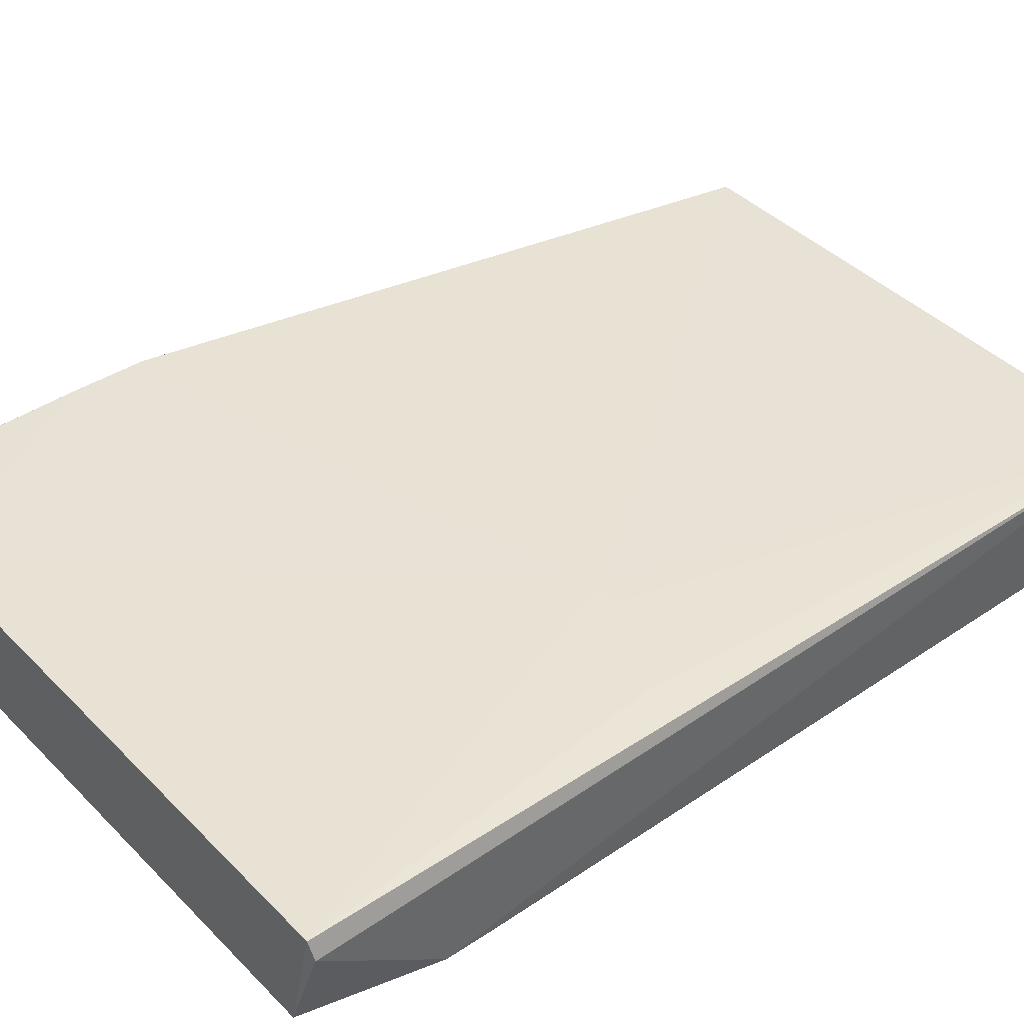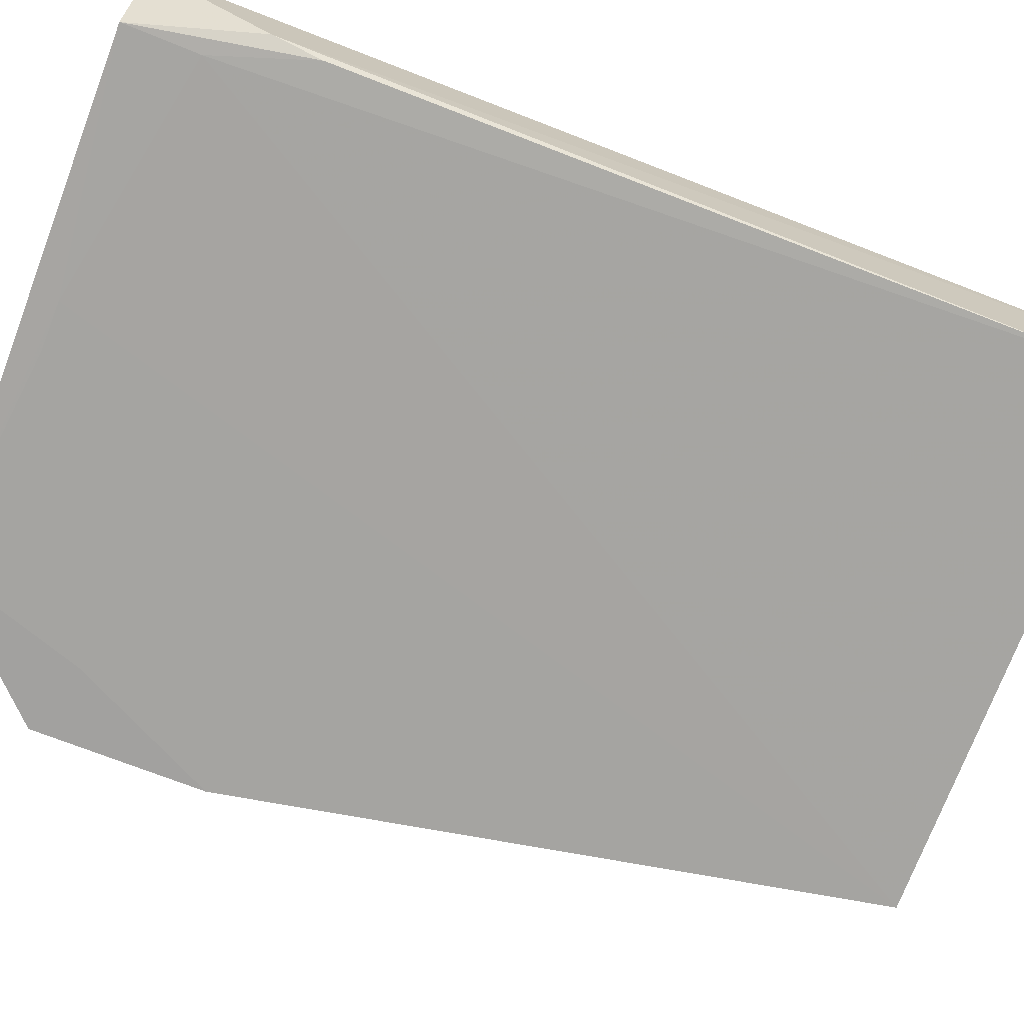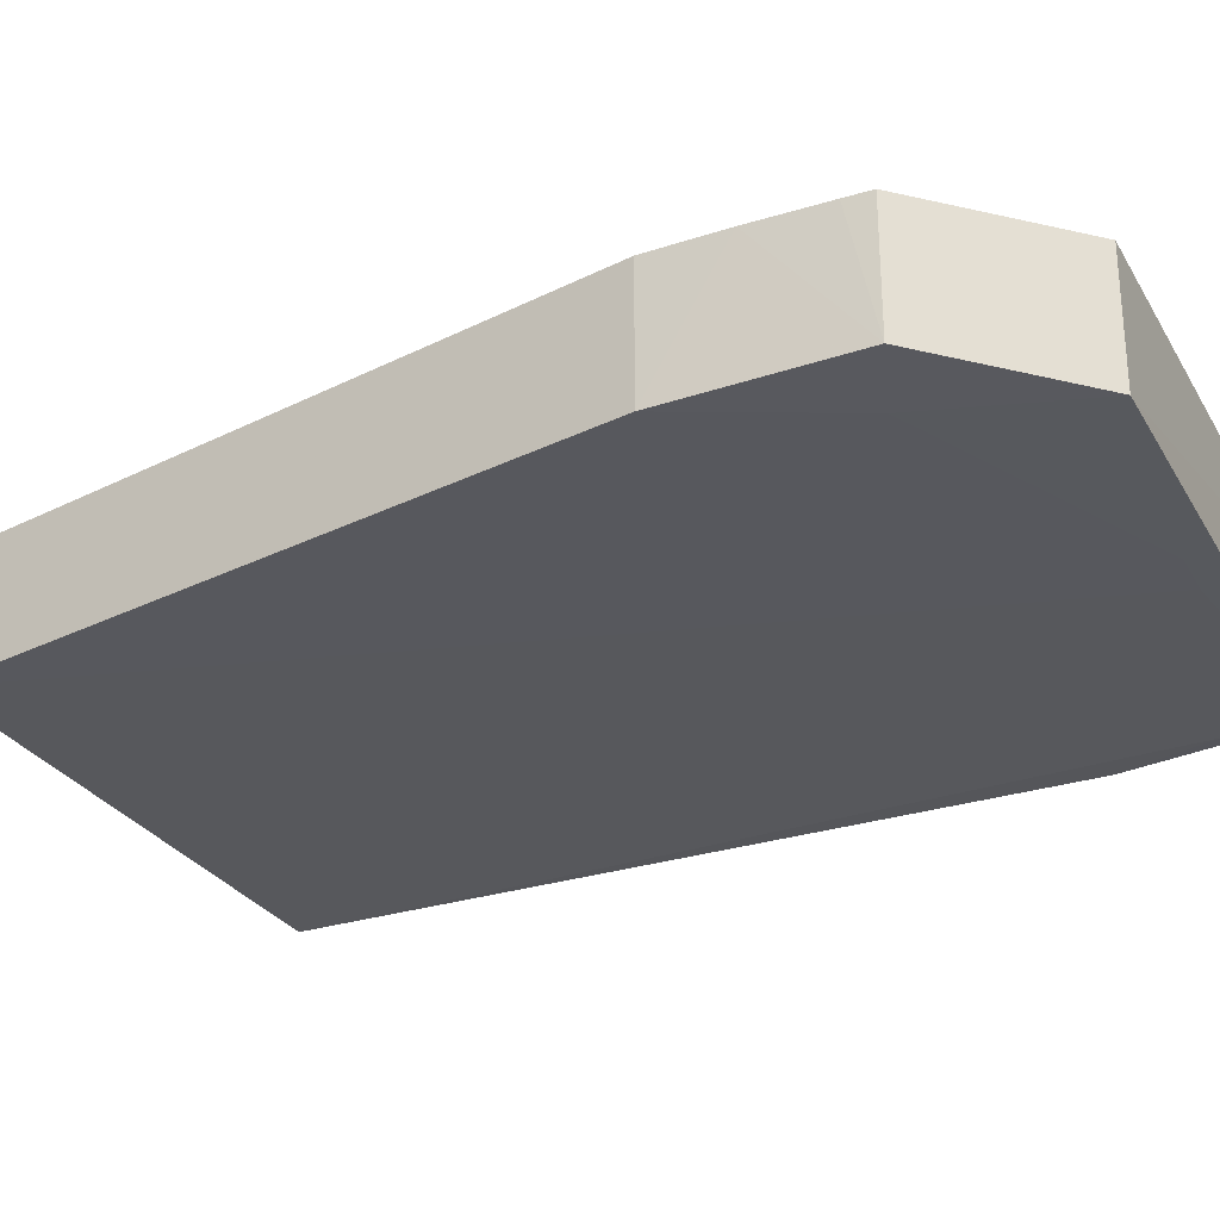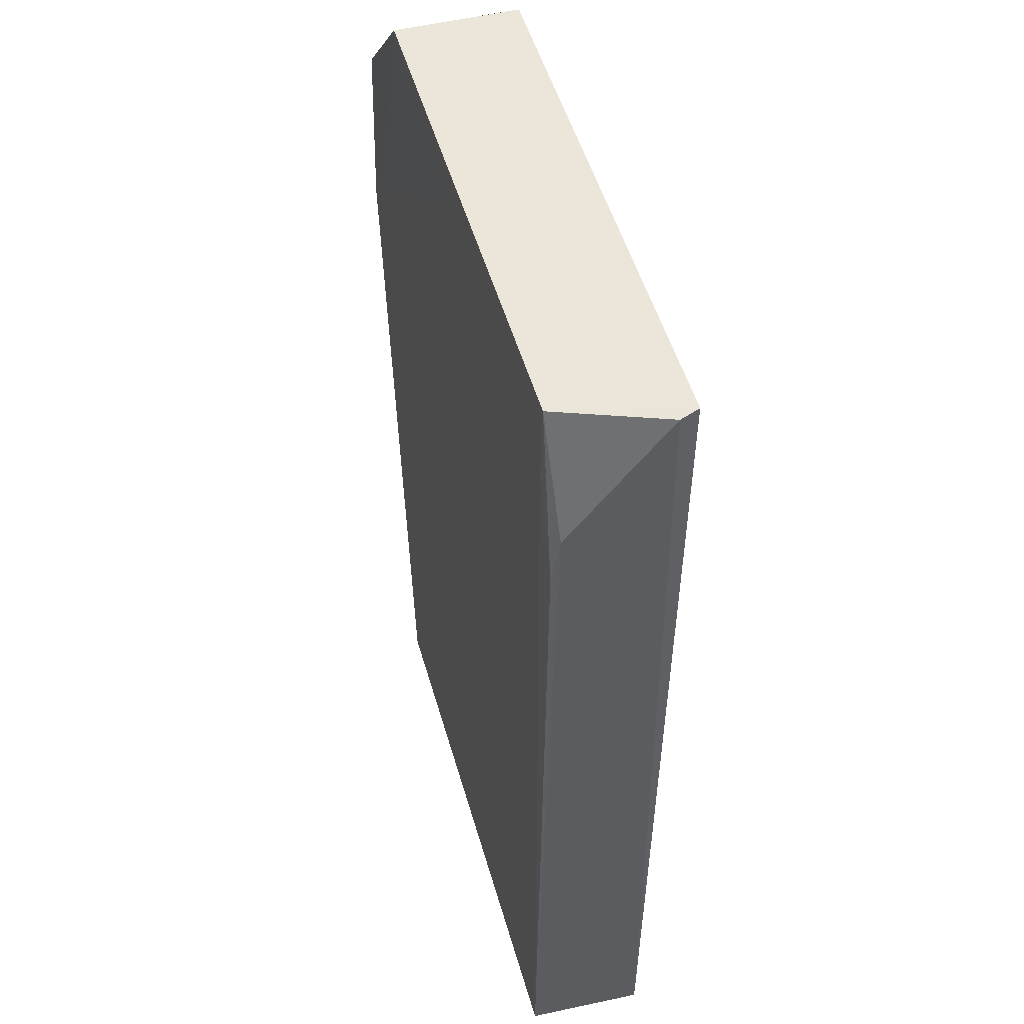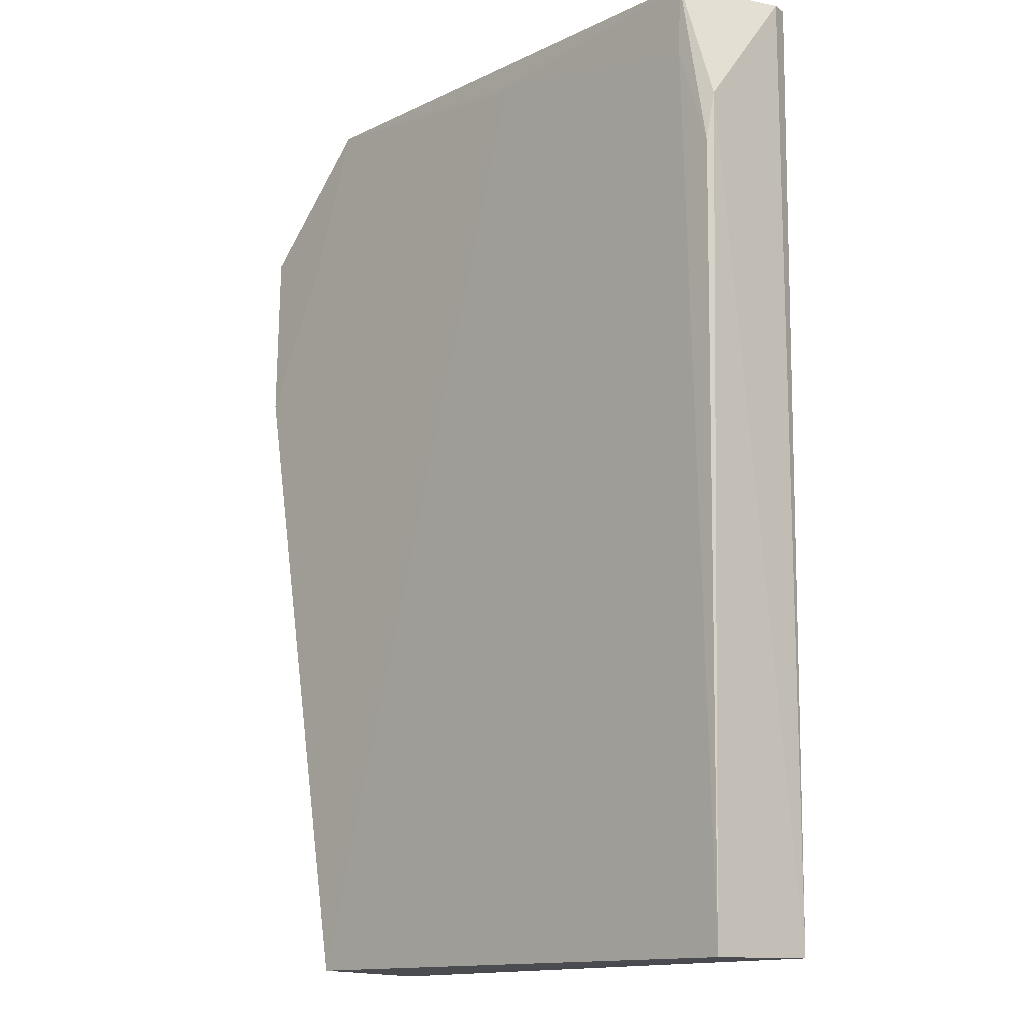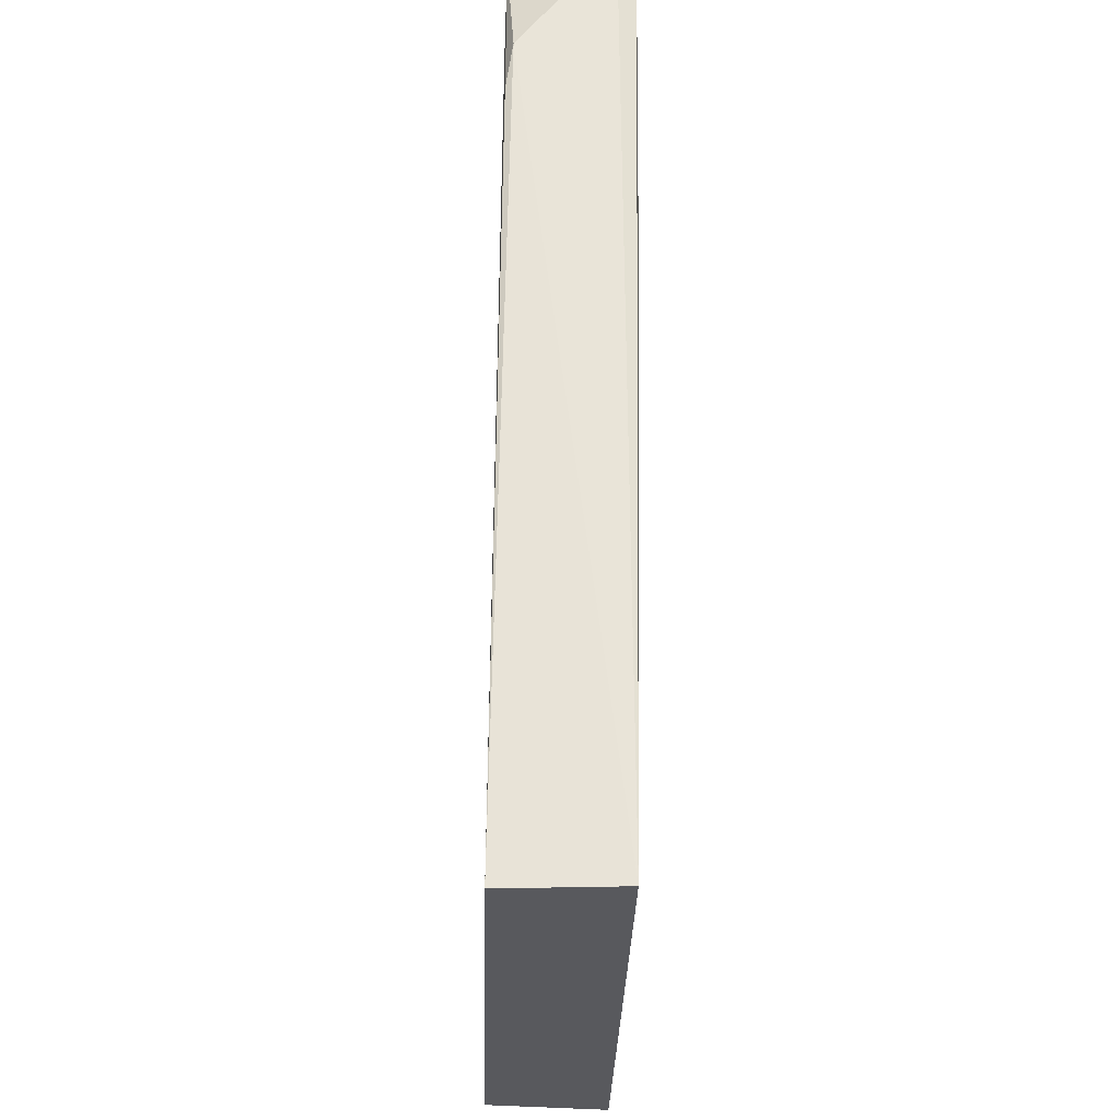
<metadata>
{"format":"obj","ext":"obj","renderer":"f3d","projection":"perspective","resolution":1024,"background":"white","views":[{"elev":40.5,"azim":50.2,"up":"+Y"},{"elev":-73.3,"azim":69.1,"up":"+Y"},{"elev":-28.6,"azim":-65.0,"up":"+Y"},{"elev":48.8,"azim":74.7,"up":"+Z"},{"elev":-13.5,"azim":46.8,"up":"+Z"},{"elev":-29.5,"azim":88.6,"up":"+Z"}]}
</metadata>
<code>
v 0.06693 0.006826 0.1113
v 0.06764 0.004653 0.111
v 0.06715 0.005244 0.00132
v 0.00274 0.005345 0.0005382
v -0.01168 -0.007243 0.09666
v 0.04887 0.006746 0.06216
v 0.002741 -0.007274 0.1111
v -0.01169 0.006796 0.09666
v 0.002721 -0.008304 0.001006
v 0.06283 0.006592 0.06805
v 0.06331 -0.007313 0.1111
v -0.01169 0.006722 0.07647
v 0.002748 0.007068 0.1111
v 0.06662 -0.008089 0.001174
v -0.01159 -0.007668 0.0764
v 0.05172 0.006717 0.0624
v -0.01178 0.006802 0.08517
v 0.06318 -0.00746 0.1024
v 0.06744 -0.006522 0.09664
v -0.01175 0.006774 0.09372
v 0.06696 -0.007362 0.09085
v 0.03436 -0.007465 0.108
v -0.002956 -0.007516 0.0937
v 0.0288 -0.007457 0.1081
f 1 2 3
f 6 3 4
f 10 1 3
f 11 2 1
f 11 1 7
f 12 4 9
f 12 6 4
f 13 1 6
f 13 7 1
f 13 8 5
f 13 5 7
f 14 9 4
f 14 4 3
f 15 12 9
f 16 10 3
f 16 3 6
f 16 6 1
f 16 1 10
f 17 8 13
f 17 13 6
f 17 6 12
f 17 15 5
f 17 12 15
f 18 9 14
f 19 14 3
f 19 3 2
f 19 2 11
f 20 17 5
f 20 5 8
f 20 8 17
f 21 18 14
f 21 11 18
f 21 19 11
f 21 14 19
f 22 15 9
f 22 9 18
f 22 18 11
f 22 11 7
f 23 7 5
f 23 5 15
f 24 22 7
f 24 7 23
f 24 23 15
f 24 15 22

</code>
